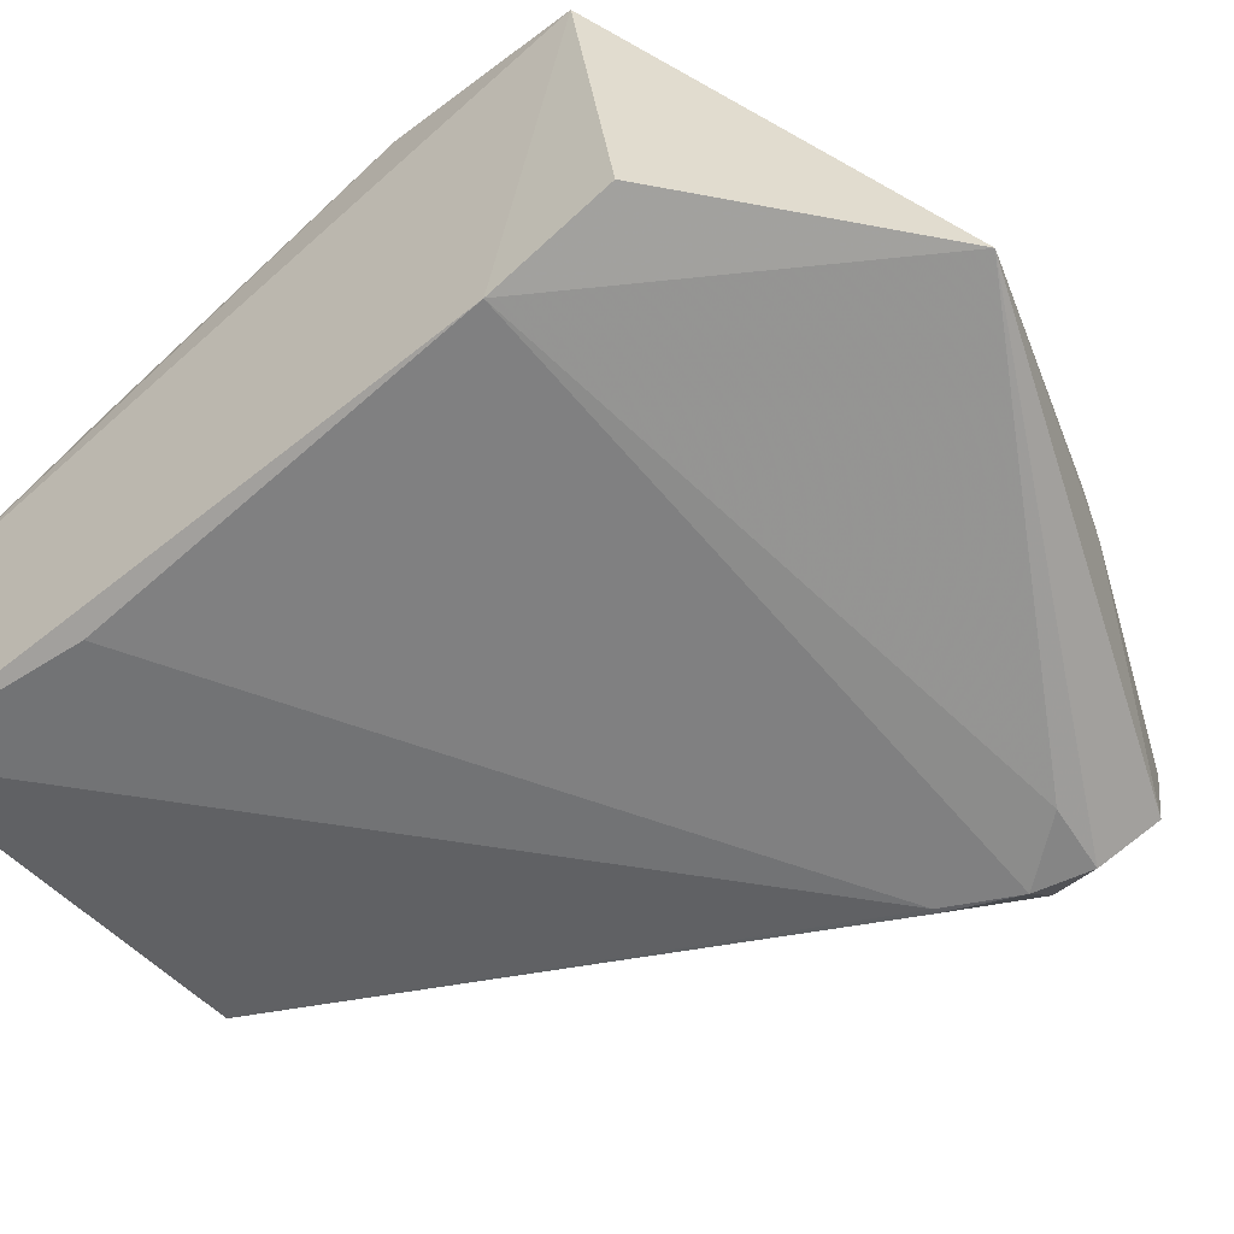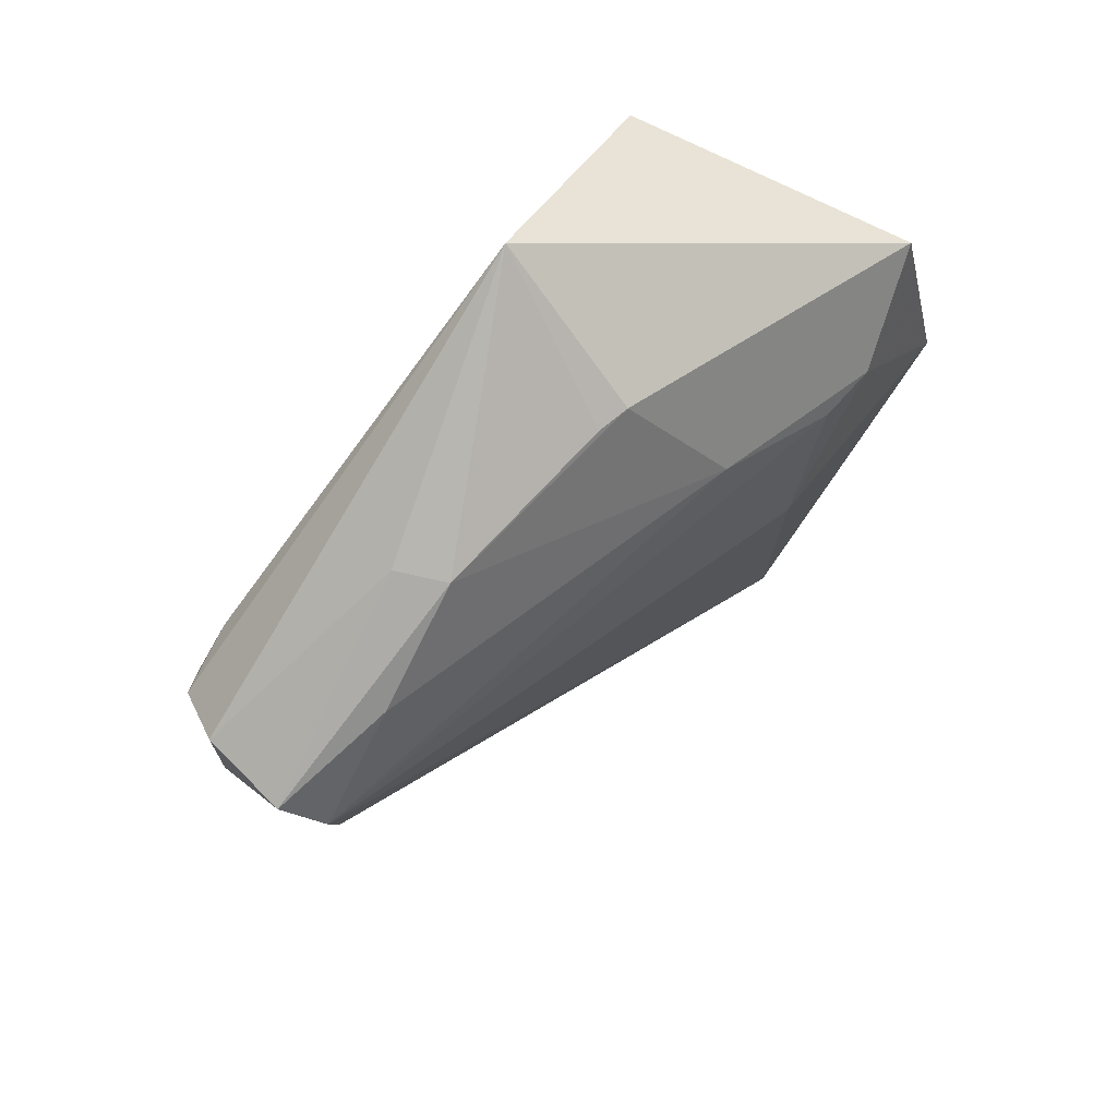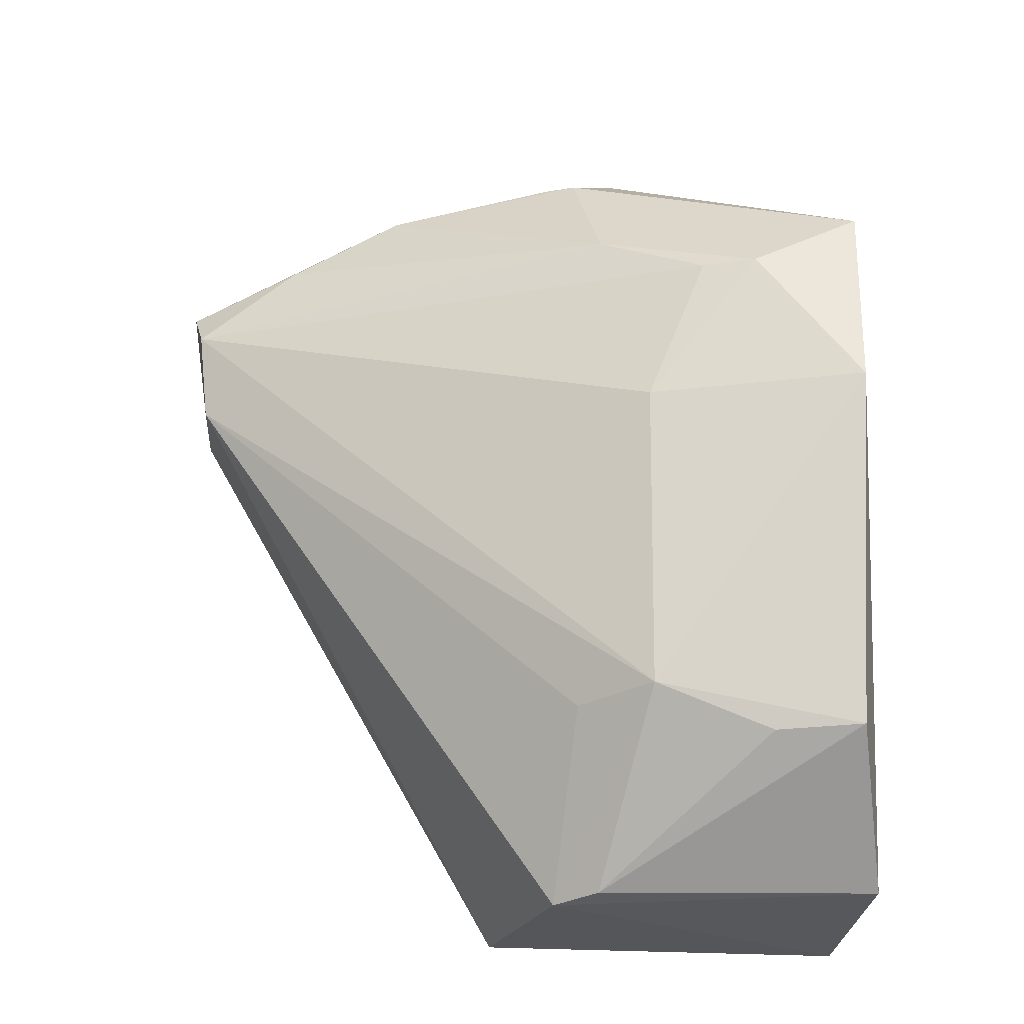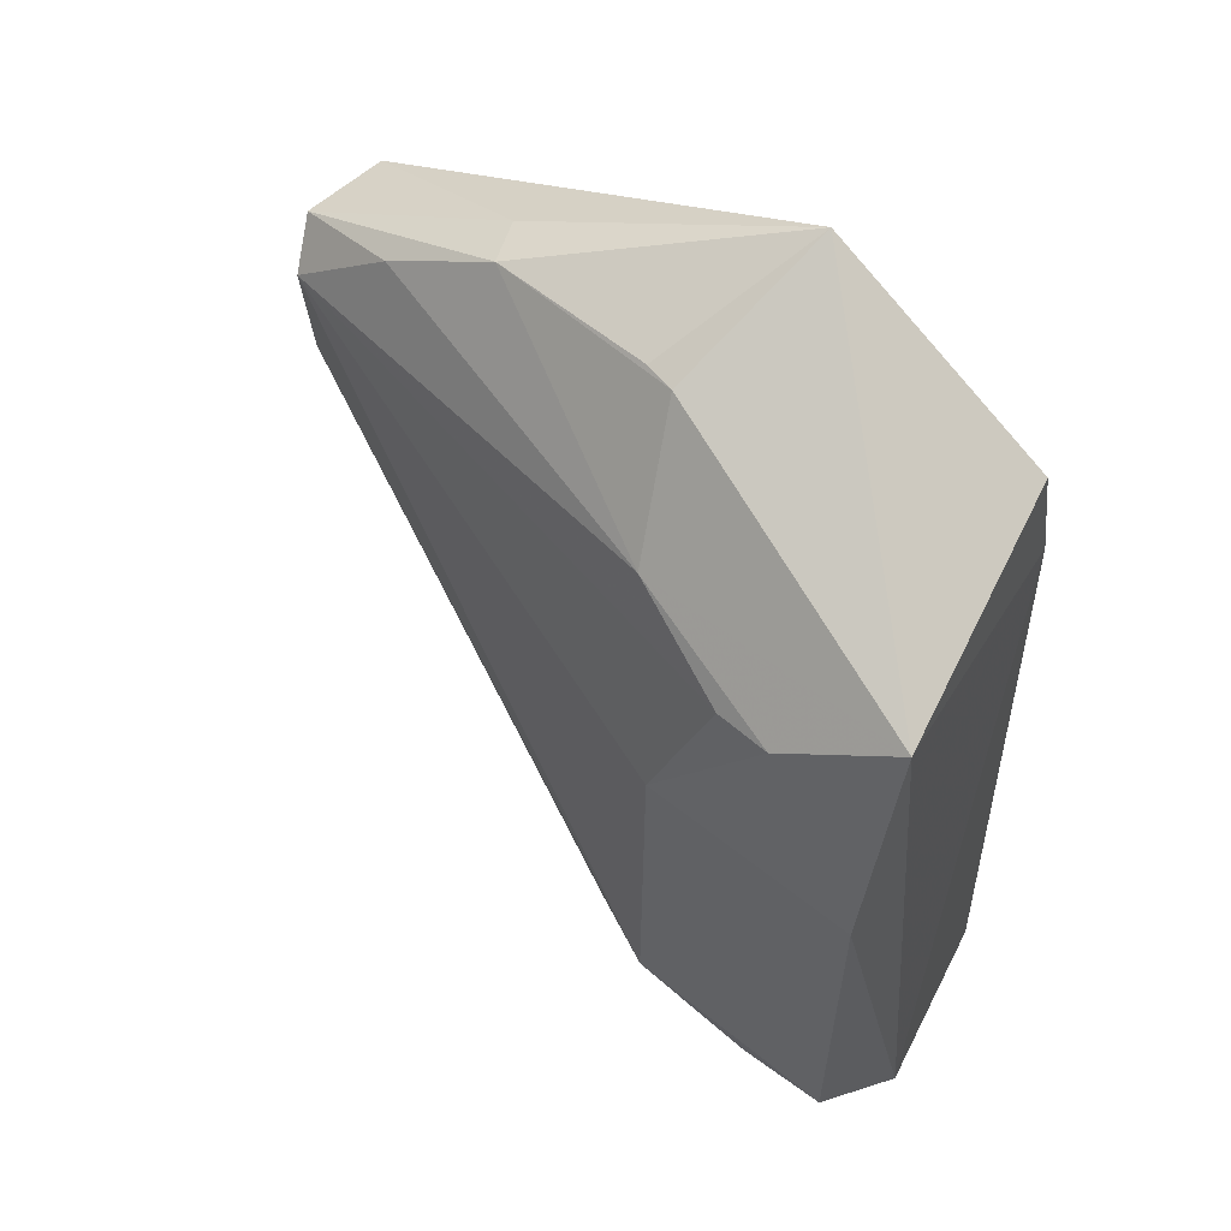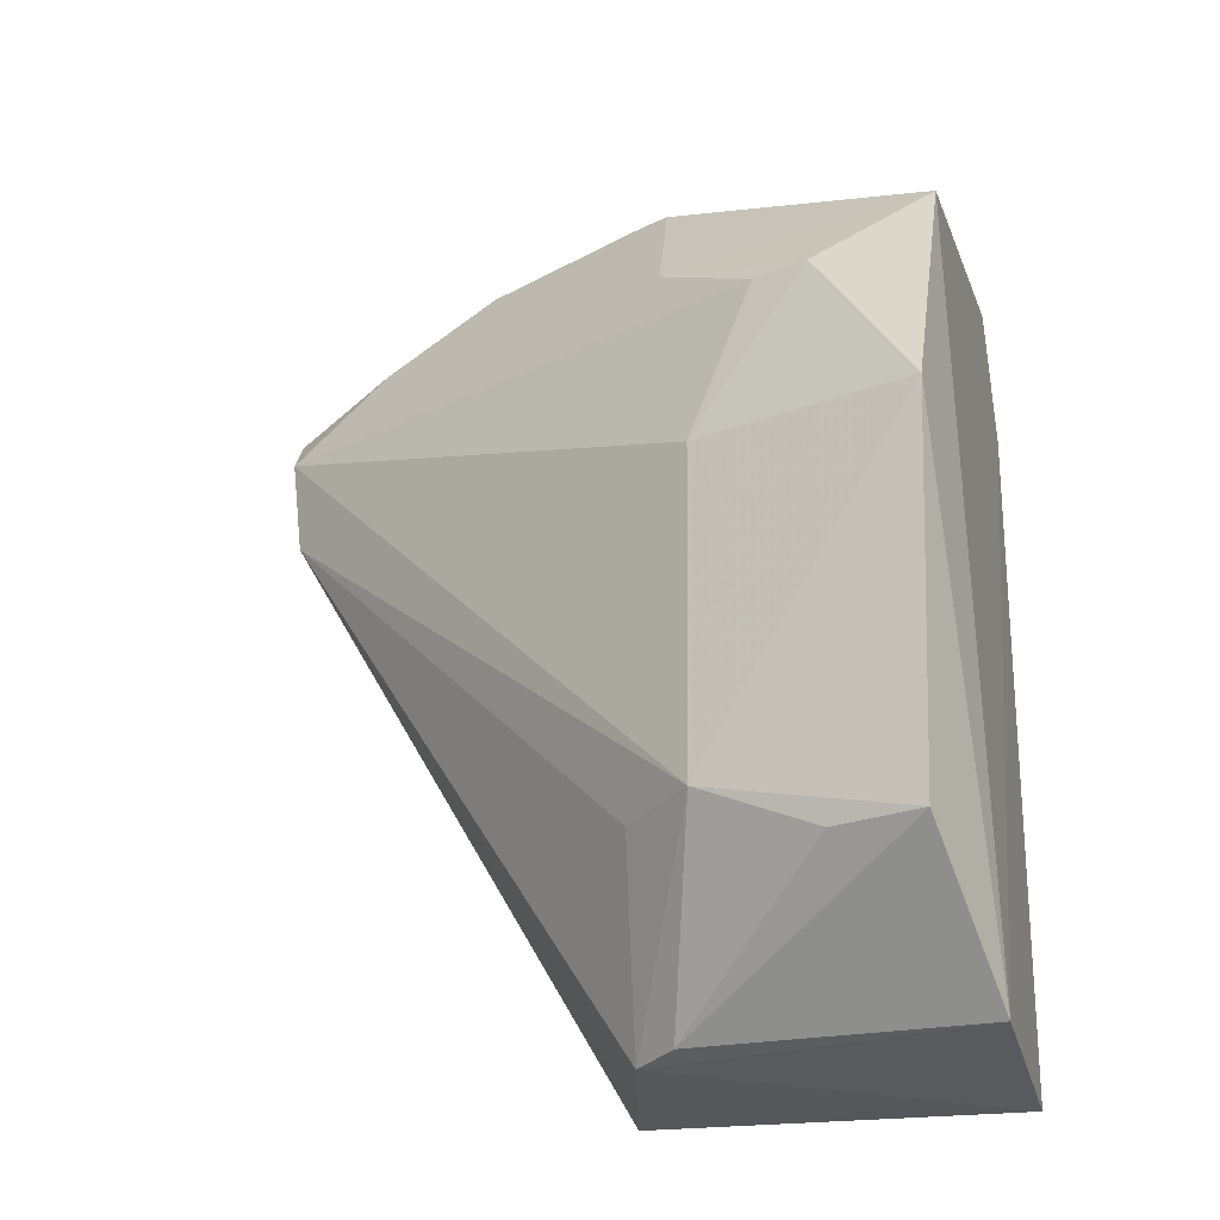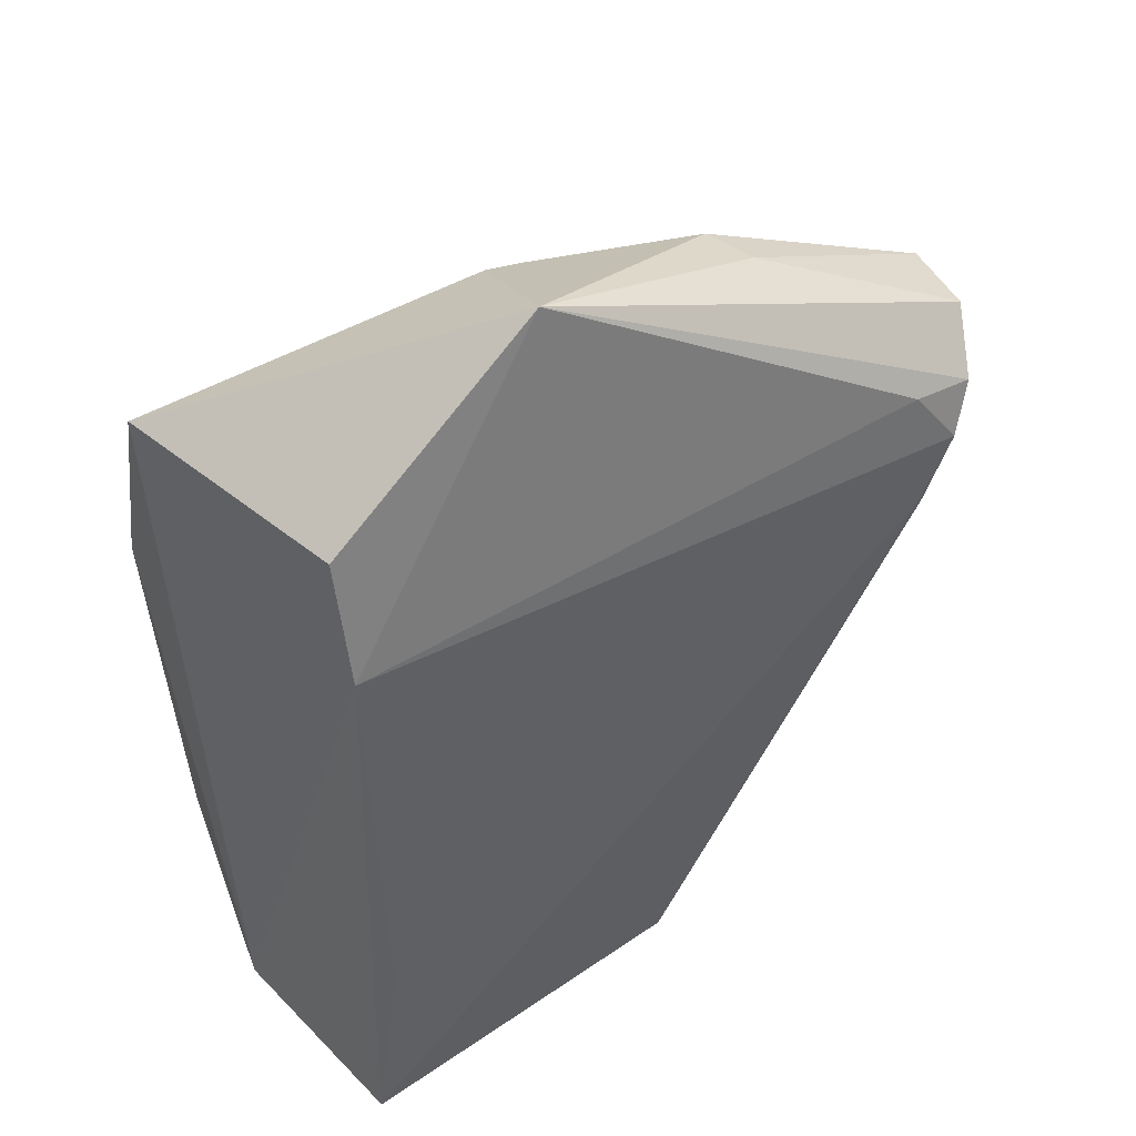
<metadata>
{"format":"obj","ext":"obj","renderer":"f3d","projection":"perspective","resolution":1024,"background":"white","views":[{"elev":-55.2,"azim":-48.6,"up":"+Y"},{"elev":77.5,"azim":119.4,"up":"+Z"},{"elev":-19.7,"azim":179.1,"up":"+Z"},{"elev":54.0,"azim":-148.6,"up":"+Z"},{"elev":-21.9,"azim":-158.9,"up":"+Z"},{"elev":44.4,"azim":-38.1,"up":"+Z"}]}
</metadata>
<code>
v 0.08374 -0.0408 0.08797
v 0.1132 -0.0381 0.07581
v 0.06975 -0.02038 0.06464
v 0.06914 -0.02928 0.03432
v 0.0704 -0.0414 0.03236
v 0.08291 -0.02266 0.04567
v 0.087 -0.03183 0.08324
v 0.1086 -0.04676 0.07023
v 0.07087 -0.04046 0.07797
v 0.08279 -0.02279 0.06424
v 0.07067 -0.02166 0.04292
v 0.09253 -0.04143 0.03289
v 0.09923 -0.03535 0.08205
v 0.06931 -0.0236 0.07659
v 0.1118 -0.0431 0.07607
v 0.07076 -0.04208 0.07067
v 0.1125 -0.03571 0.07342
v 0.08605 -0.02912 0.0343
v 0.1066 -0.04653 0.0662
v 0.1122 -0.04117 0.06736
v 0.0888 -0.03254 0.08328
v 0.07595 -0.02237 0.07325
v 0.1101 -0.04601 0.07319
v 0.1001 -0.03837 0.08183
v 0.106 -0.04607 0.0739
v 0.1062 -0.03542 0.07822
v 0.0759 -0.02238 0.0427
v 0.1119 -0.03591 0.06792
v 0.08872 -0.03082 0.03382
v 0.1124 -0.04287 0.06936
v 0.07159 -0.04227 0.04516
v 0.07919 -0.02313 0.07314
v 0.0855 -0.02633 0.07619
v 0.08734 -0.02575 0.04497
v 0.1069 -0.04645 0.06605
f 10 6 3
f 11 4 3
f 11 3 6
f 14 1 7
f 14 9 1
f 14 3 4
f 16 4 5
f 16 1 9
f 16 14 4
f 16 9 14
f 17 6 10
f 18 4 11
f 19 5 12
f 19 8 16
f 21 13 7
f 21 7 1
f 21 1 13
f 22 10 3
f 22 3 14
f 23 15 1
f 24 13 1
f 24 1 15
f 24 15 2
f 24 2 13
f 25 16 8
f 25 1 16
f 25 23 1
f 25 8 23
f 26 13 2
f 26 2 17
f 27 18 11
f 27 11 6
f 27 6 18
f 28 20 12
f 28 17 2
f 28 2 20
f 28 6 17
f 29 12 5
f 29 5 4
f 29 4 18
f 29 28 12
f 29 18 6
f 30 12 20
f 30 23 8
f 30 15 23
f 30 20 2
f 30 2 15
f 31 19 16
f 31 16 5
f 31 5 19
f 32 17 10
f 32 10 22
f 33 7 13
f 33 13 26
f 33 26 17
f 33 17 32
f 33 32 22
f 33 22 14
f 33 14 7
f 34 29 6
f 34 6 28
f 34 28 29
f 35 19 12
f 35 12 30
f 35 30 8
f 35 8 19

</code>
